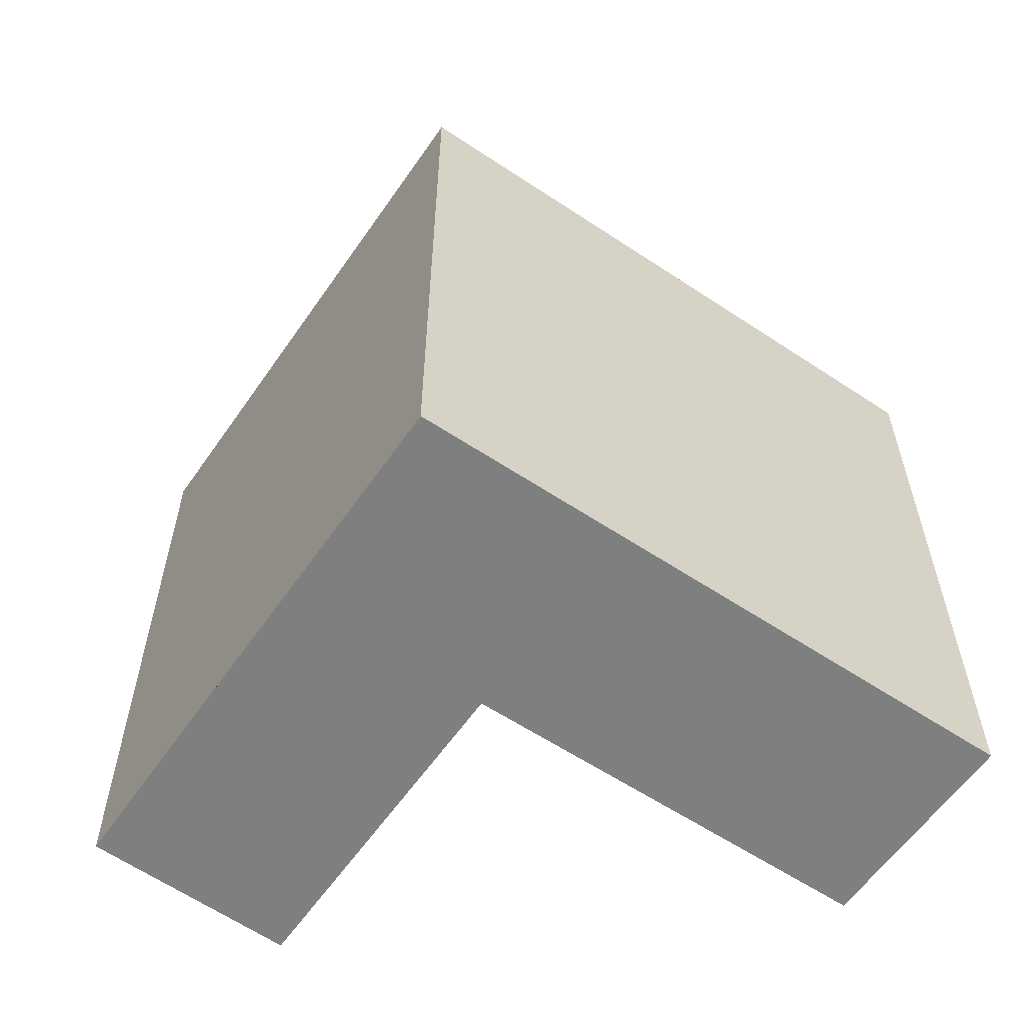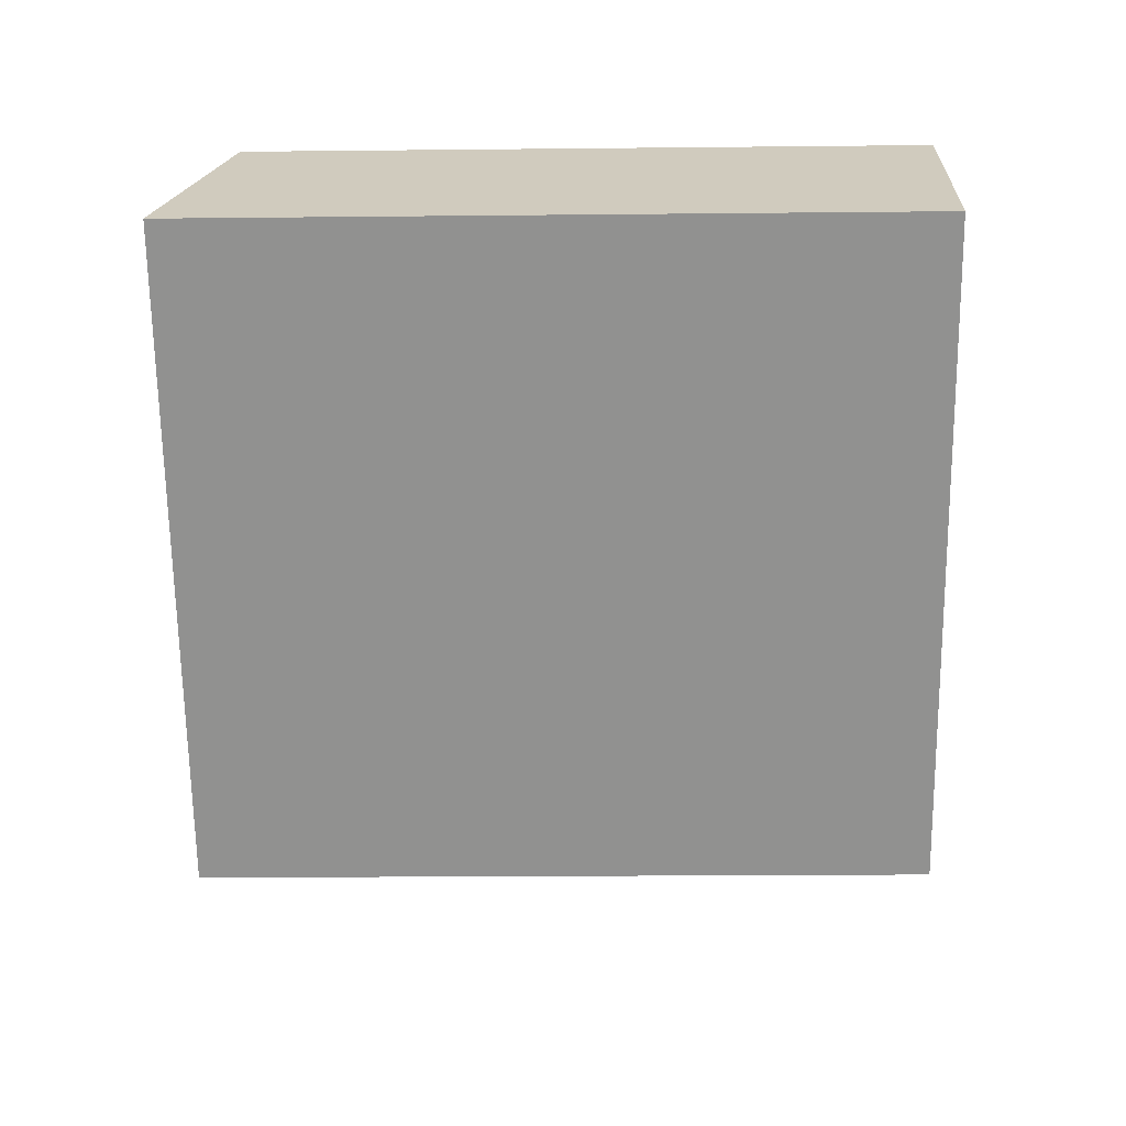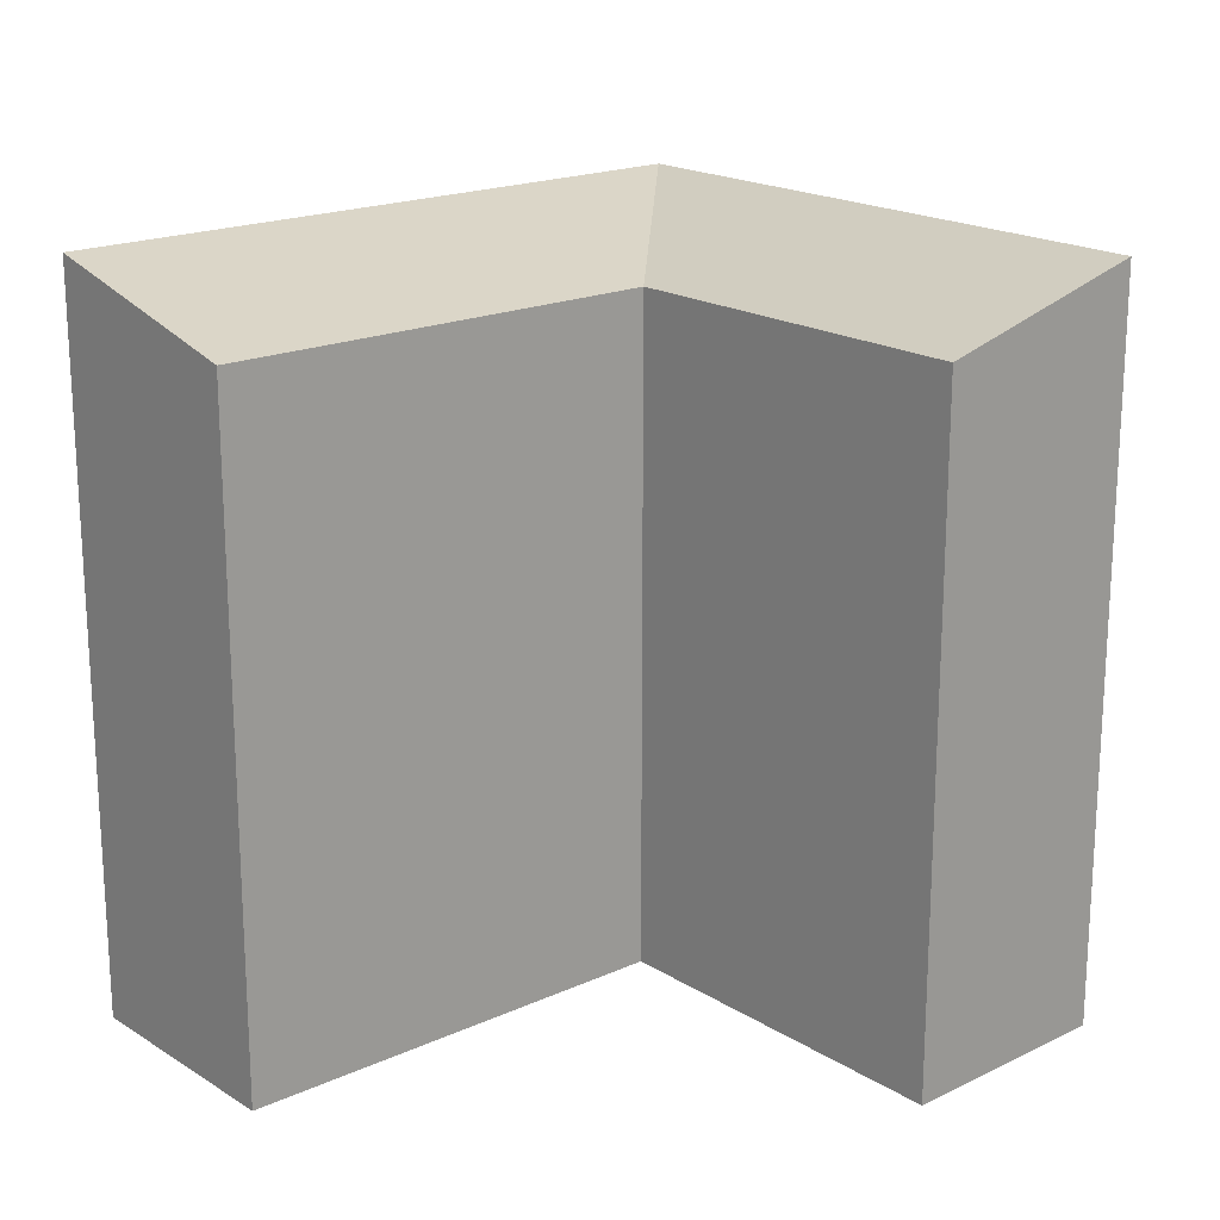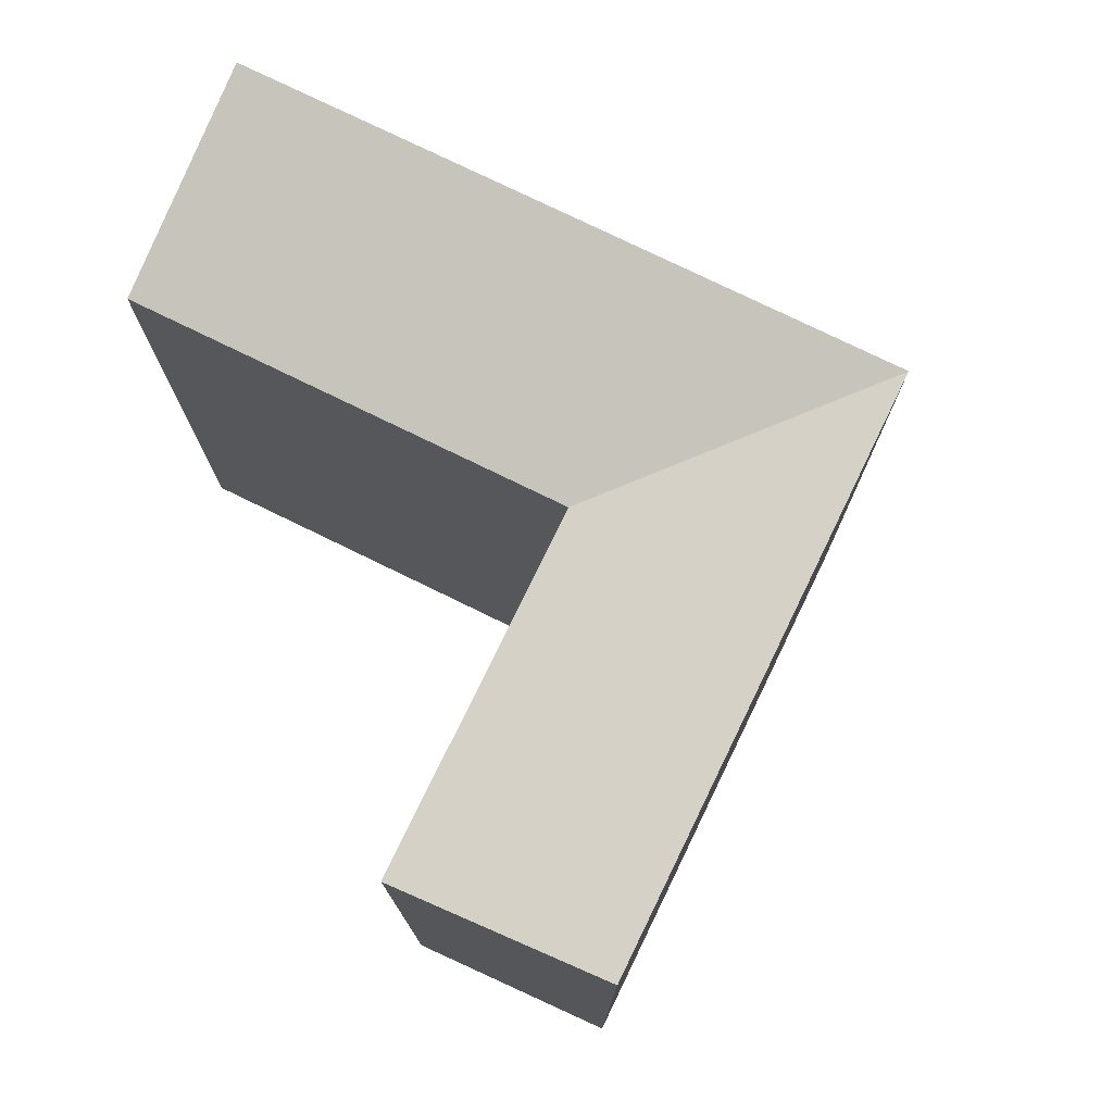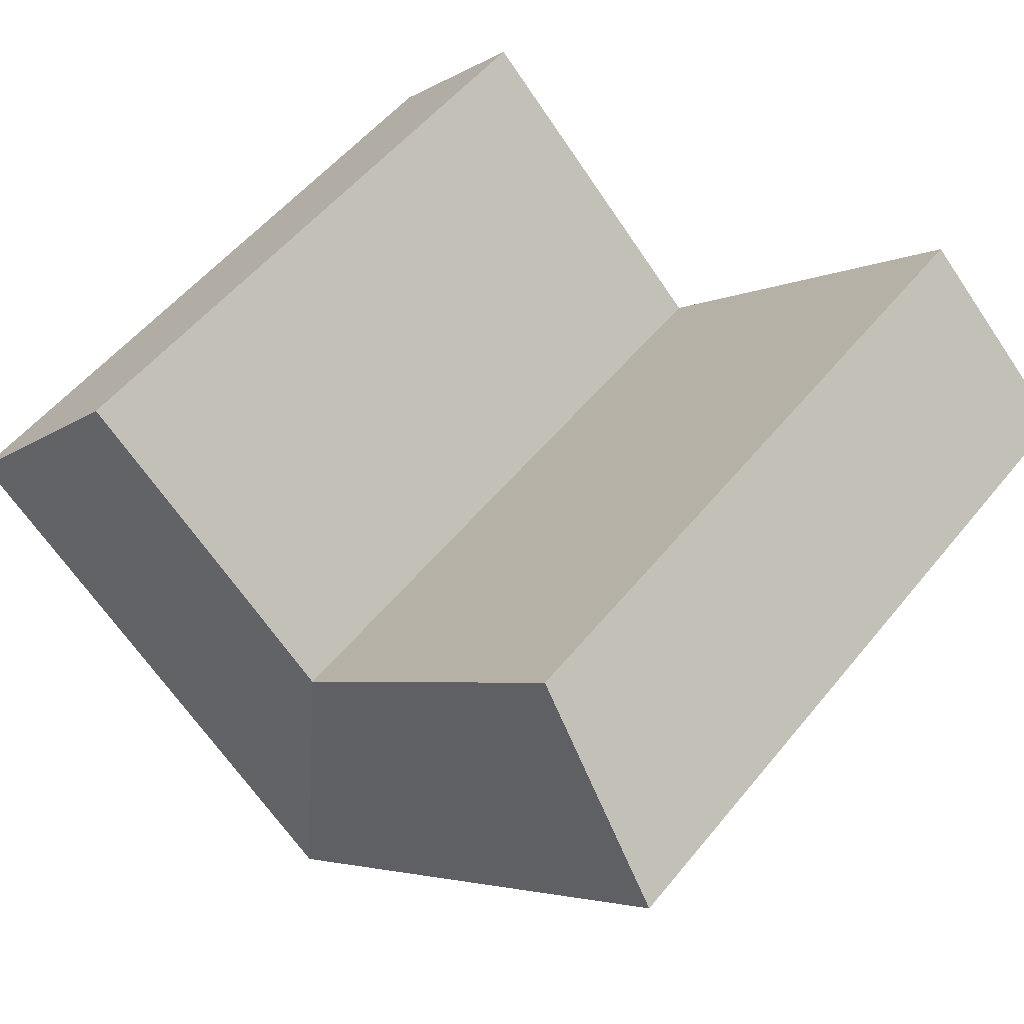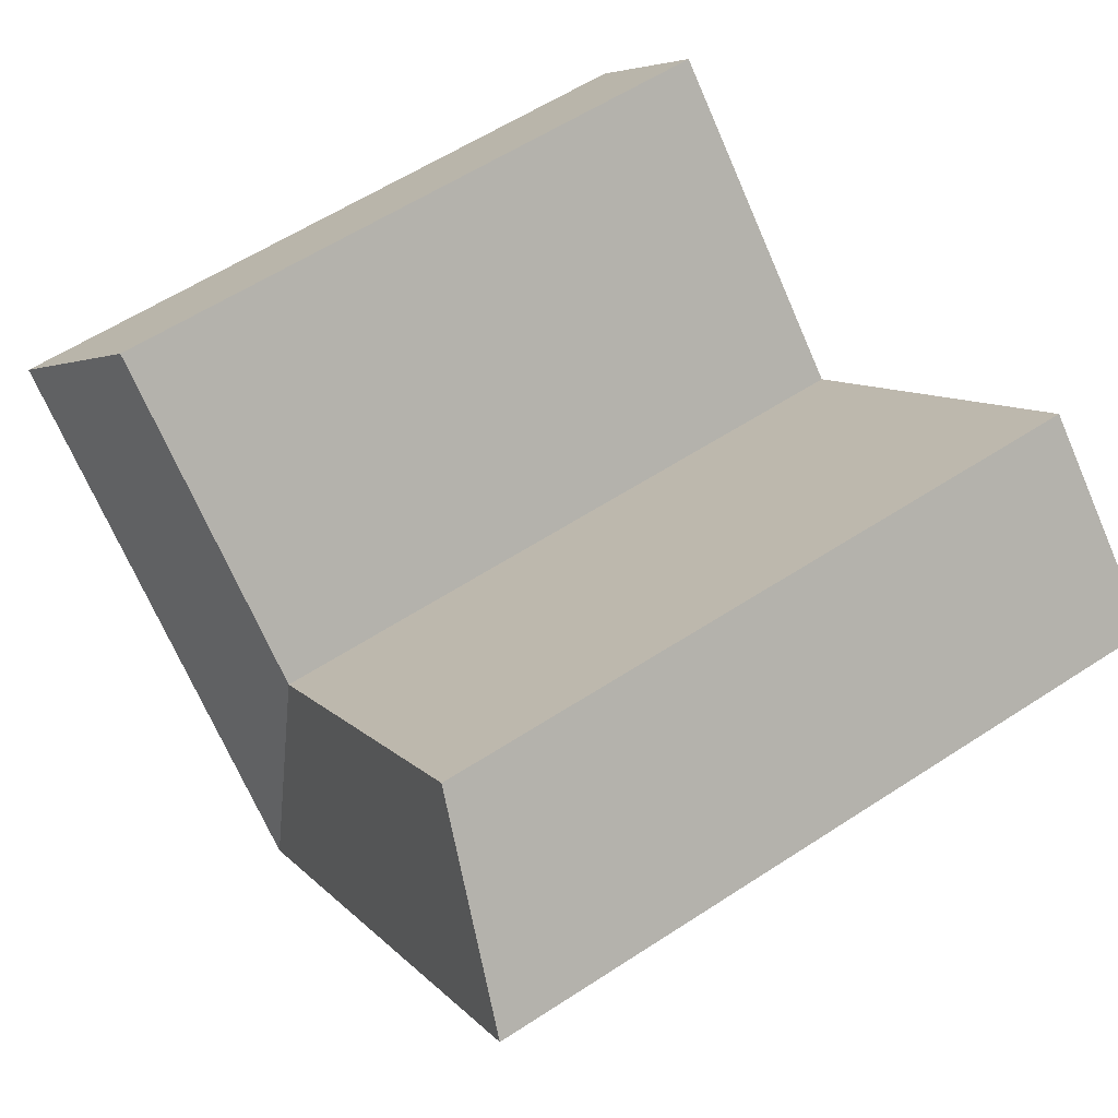
<metadata>
{"format":"obj","ext":"obj","renderer":"f3d","projection":"perspective","resolution":1024,"background":"white","views":[{"elev":-59.6,"azim":-168.2,"up":"+Y"},{"elev":-19.8,"azim":-88.9,"up":"+Z"},{"elev":19.0,"azim":5.6,"up":"+Y"},{"elev":76.5,"azim":72.2,"up":"+Y"},{"elev":55.0,"azim":-141.5,"up":"+Z"},{"elev":59.9,"azim":-123.7,"up":"+Z"}]}
</metadata>
<code>
v  24.32 1.194e-16 -1.95
v  17.15 19.53 -8.804
v  24.32 19.53 -1.951
v  12.62 19.53 -13.14
v  12.62 8.044e-16 -13.14
v  17.15 5.39e-16 -8.803
v  8.442 19.53 -8.787
v  0.0004158 19.53 -0.0006189
v  8.441 5.38e-16 -8.786
v  0 0 0
v  20.26 18.04 2.516
v  20.26 -1.541e-16 2.517
v  12.97 2.726e-16 -4.452
v  12.97 18.04 -4.453
v  4.544 18.04 4.322
v  4.543 -2.647e-16 4.322
g defaultobject
f 1 2 3
f 2 1 4
f 4 1 5
f 5 1 6
f 5 7 4
f 7 5 8
f 8 5 9
f 8 9 10
f 1 11 12
f 11 1 3
f 11 13 12
f 13 11 14
f 13 15 16
f 15 13 14
f 15 10 16
f 10 15 8
f 10 13 16
f 13 10 9
f 13 1 12
f 1 13 9
f 1 9 6
f 6 9 5
f 3 14 11
f 14 3 2
f 14 2 4
f 7 14 4
f 14 7 15
f 15 7 8

</code>
